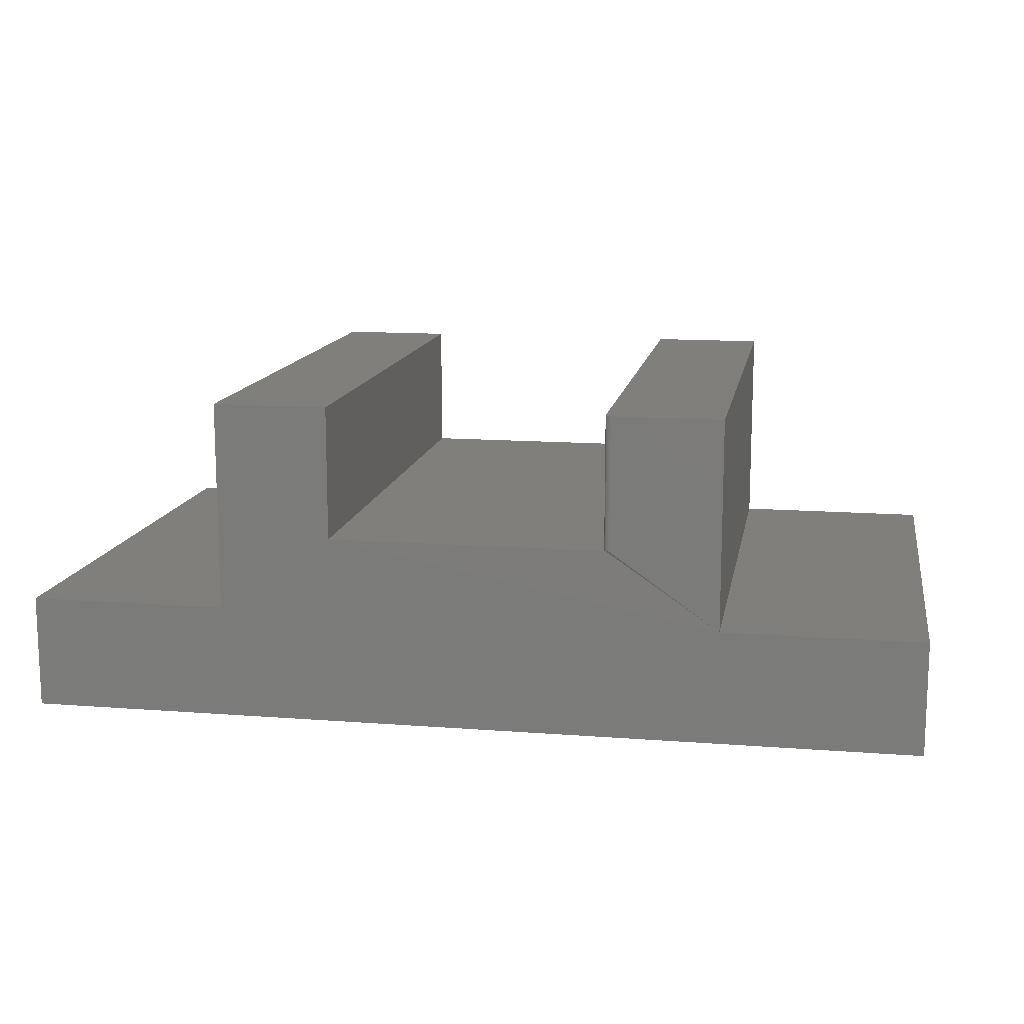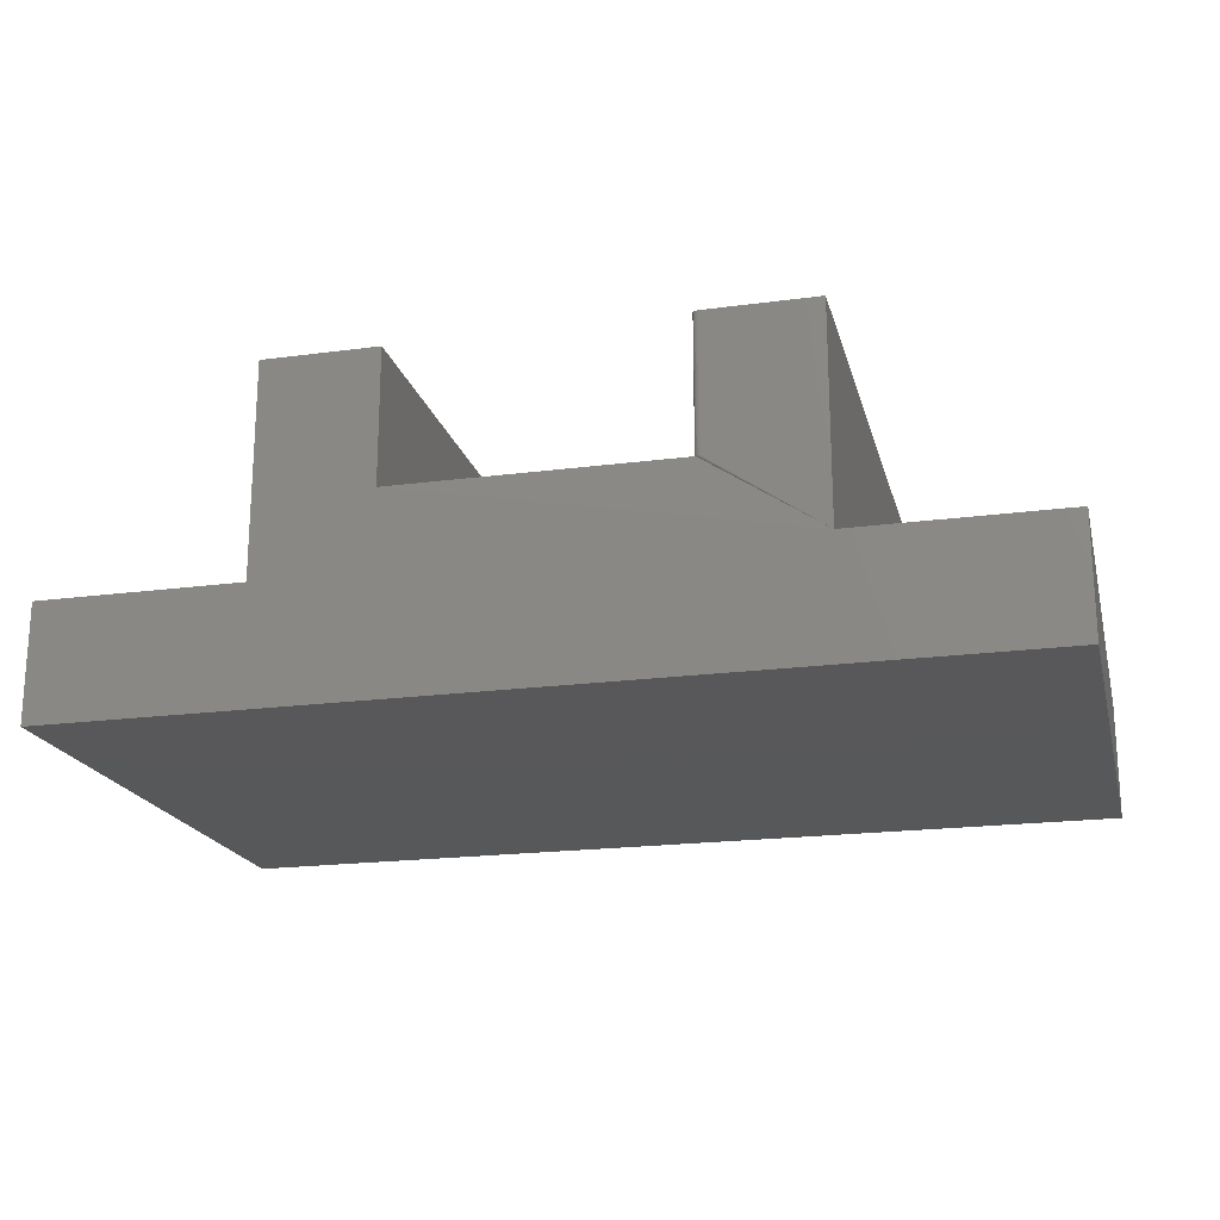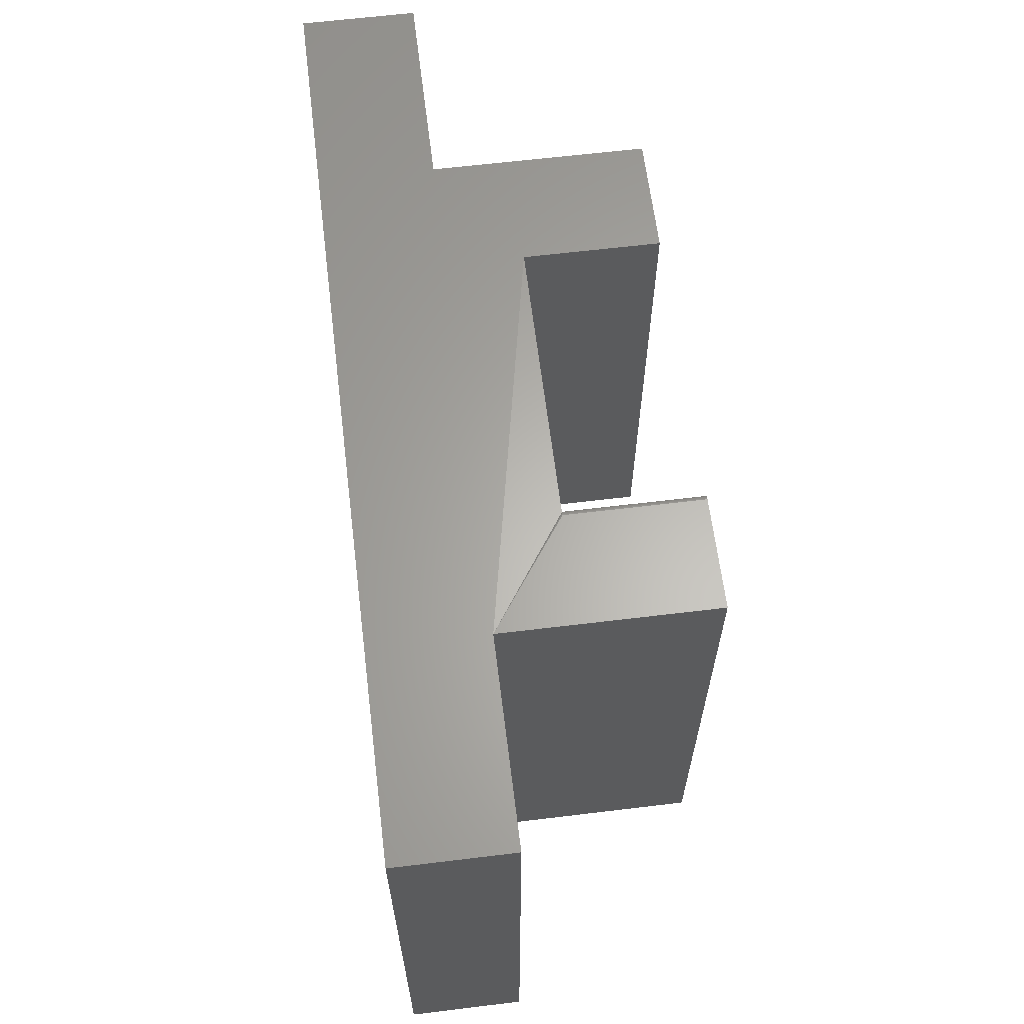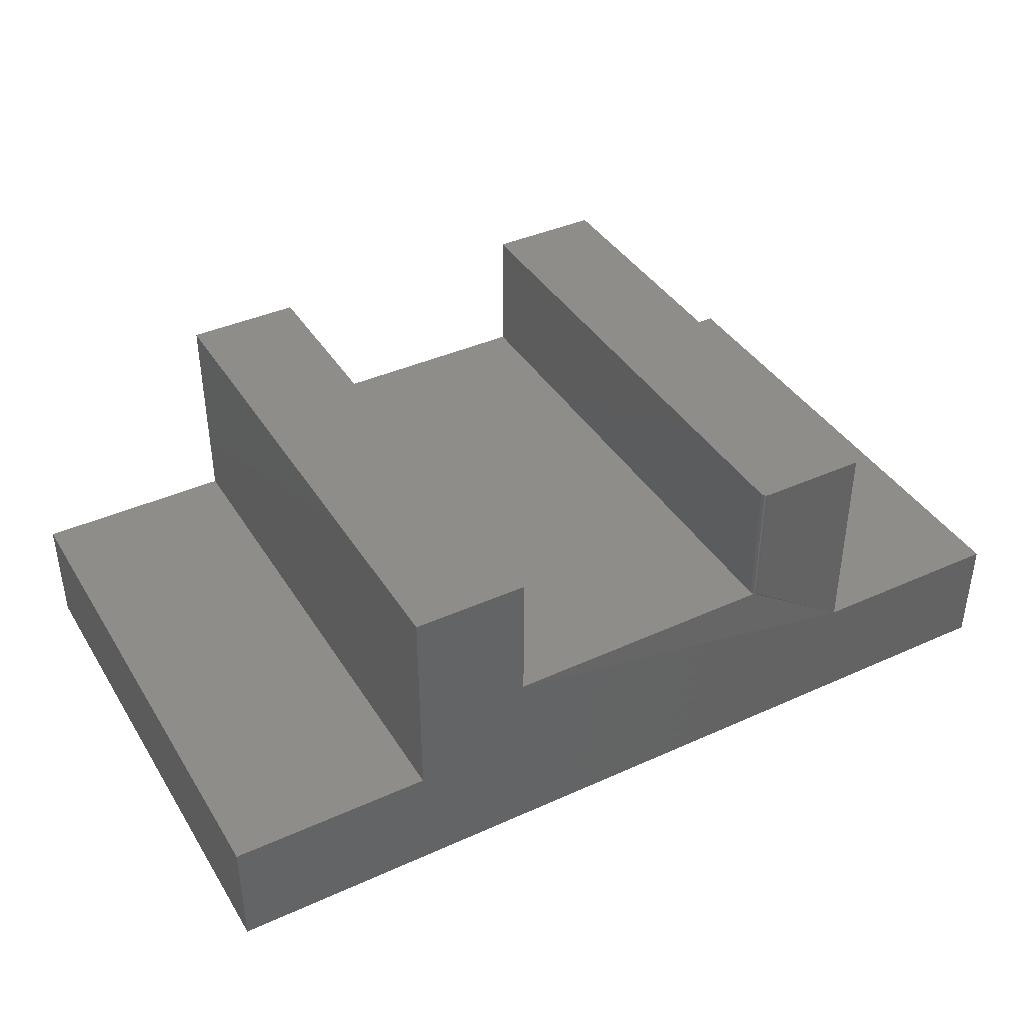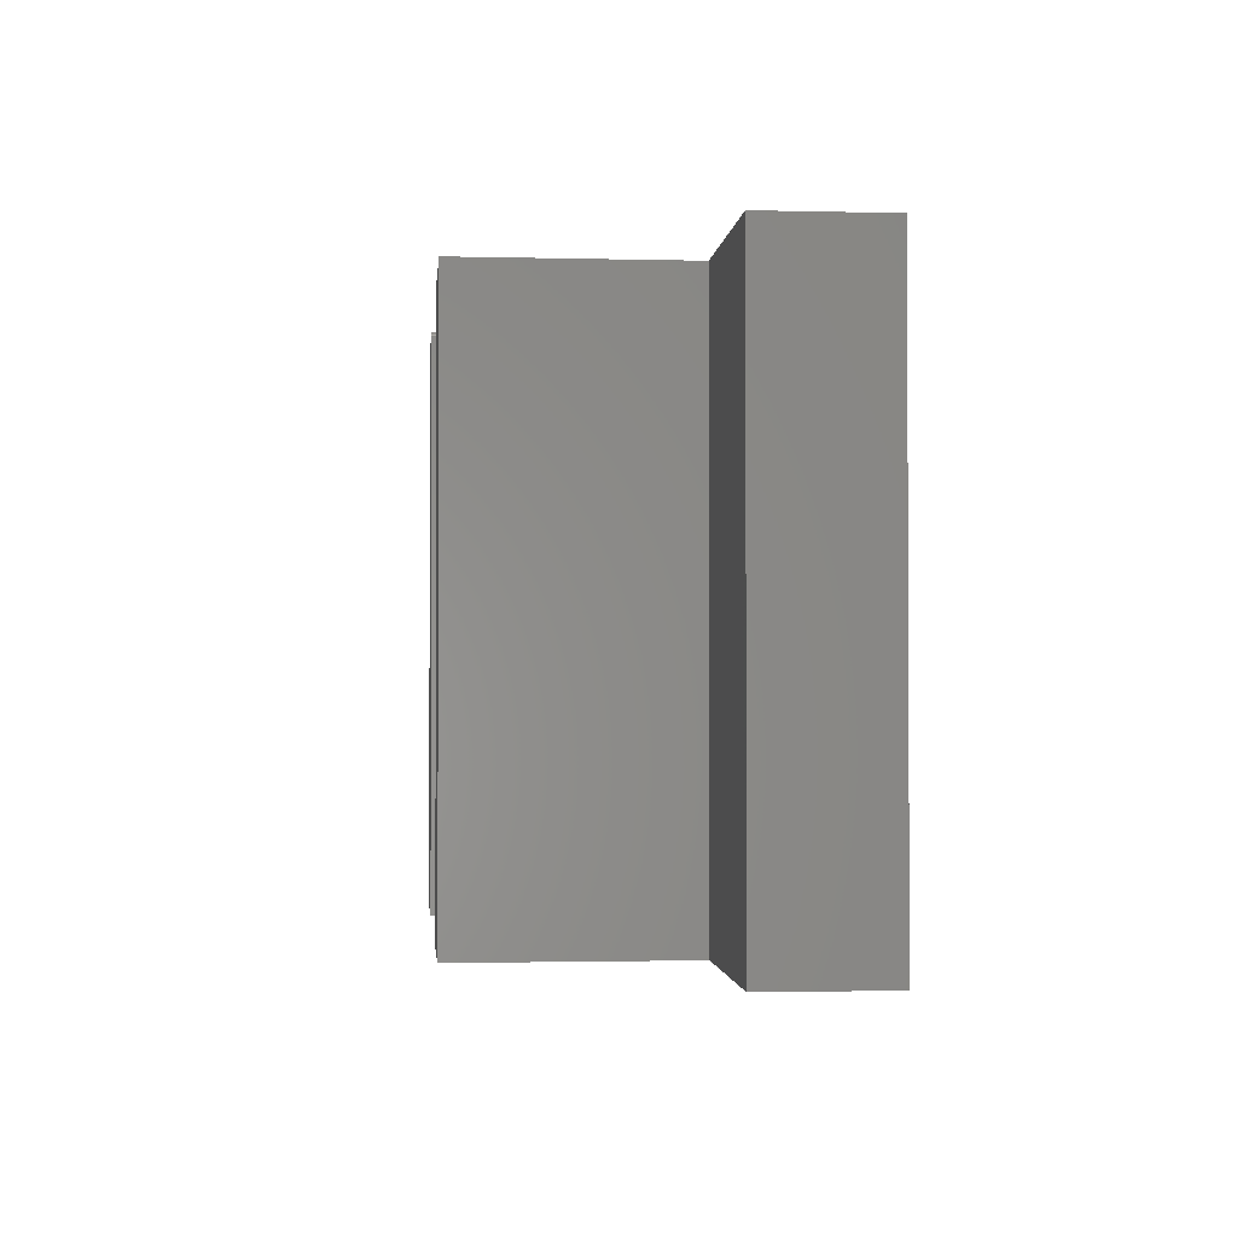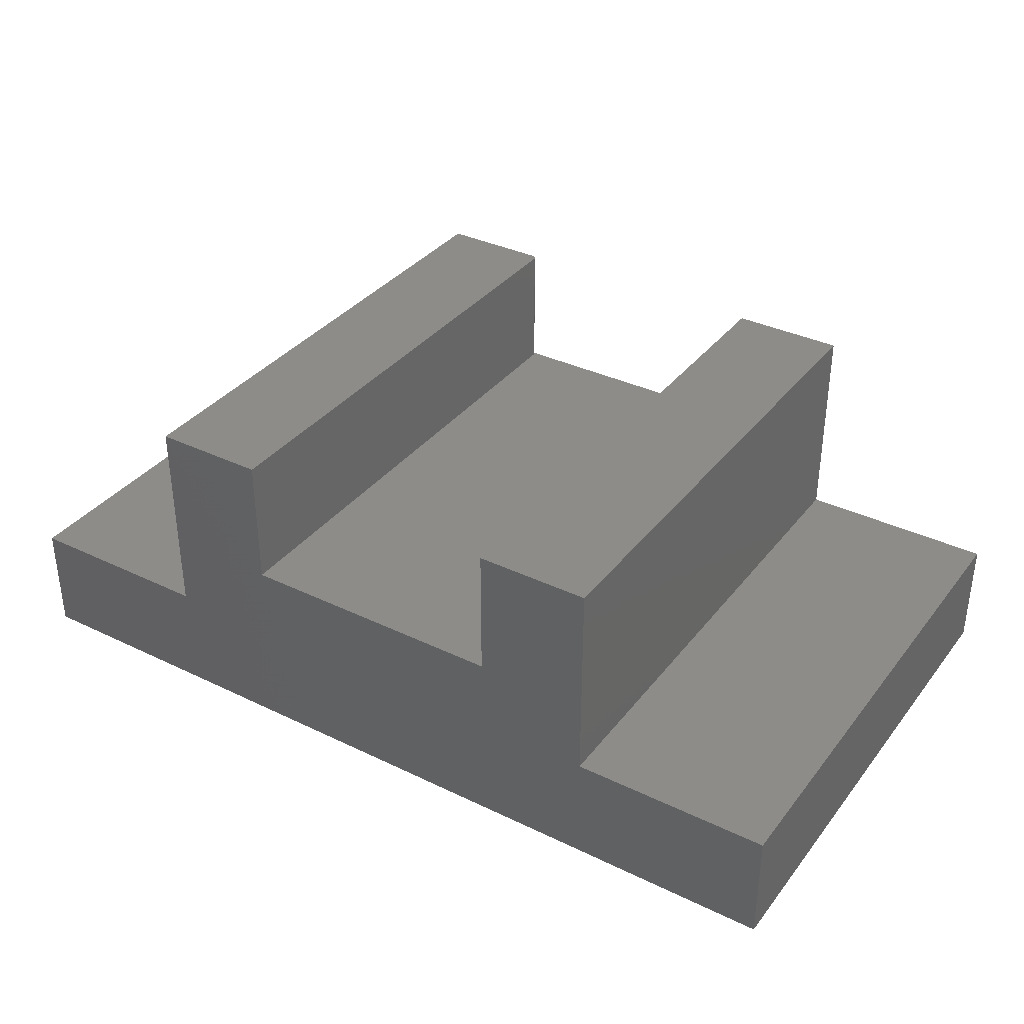
<metadata>
{"format":"stl","ext":"stl","renderer":"f3d","projection":"perspective","resolution":1024,"background":"white","views":[{"elev":13.1,"azim":-170.0,"up":"+Z"},{"elev":-19.8,"azim":-166.1,"up":"+Z"},{"elev":63.4,"azim":-97.0,"up":"+Y"},{"elev":39.9,"azim":150.9,"up":"+Z"},{"elev":-1.7,"azim":84.8,"up":"+Y"},{"elev":35.4,"azim":32.6,"up":"+Z"}]}
</metadata>
<code>
# stl→obj: 40 verts, 76 faces
v 0.2299 1.154e-16 0.1817
v 0.2299 1.052e-16 -0.002467
v 0.2299 -0.75 0.1817
v 0.2299 -0.75 -0.002467
v -0.3096 3.944e-17 -0.1077
v -0.3096 5.551e-17 0.1817
v -0.1595 7.217e-17 0.1817
v -0.1595 5.848e-17 -0.002467
v -0.158 -0.0001501 -0.002467
v -0.1565 -0.0005947 -0.002467
v -0.1552 -0.001317 -0.002467
v -0.154 -0.002288 -0.002467
v 0.3877 1.169e-16 -0.1077
v -0.5859 0 -0.2656
v -0.5859 8.765e-18 -0.1077
v 0.6641 1.475e-16 -0.1077
v 0.6641 1.388e-16 -0.2656
v 0.3877 1.329e-16 0.1817
v -0.1517 -0.007812 0.1817
v -0.1519 -0.006288 0.1817
v -0.153 -0.003472 0.1817
v -0.1523 -0.004823 0.1817
v -0.3096 -0.75 0.1817
v -0.1517 -0.75 0.1817
v -0.154 -0.002288 0.1817
v -0.1552 -0.001317 0.1817
v -0.1565 -0.0005947 0.1817
v -0.158 -0.0001501 0.1817
v -0.1517 -0.007812 -0.002467
v -0.1517 -0.75 -0.002467
v -0.153 -0.003472 -0.002467
v -0.1523 -0.004823 -0.002467
v -0.1519 -0.006288 -0.002467
v -0.5859 -0.75 -0.2656
v 0.6641 -0.75 -0.2656
v 0.6641 -0.75 -0.1077
v 0.3877 -0.75 -0.1077
v -0.3096 -0.75 -0.1077
v -0.5859 -0.75 -0.1077
v 0.3877 -0.75 0.1817
f 1 2 3
f 3 2 4
f 5 6 7
f 5 7 8
f 5 8 9
f 5 9 10
f 5 10 11
f 5 11 12
f 5 12 2
f 5 2 13
f 14 15 5
f 14 5 13
f 14 13 16
f 14 16 17
f 2 1 13
f 13 1 18
f 19 20 21
f 21 20 22
f 23 24 19
f 23 19 21
f 23 21 25
f 23 25 26
f 23 26 27
f 23 27 28
f 23 28 7
f 23 7 6
f 29 19 30
f 30 19 24
f 2 12 31
f 2 31 32
f 2 32 33
f 2 33 29
f 2 29 30
f 2 30 4
f 34 14 35
f 35 14 17
f 8 7 9
f 9 7 28
f 9 28 10
f 10 28 27
f 10 27 11
f 11 27 26
f 11 26 12
f 12 26 25
f 12 25 31
f 31 25 21
f 31 21 32
f 32 21 22
f 32 22 33
f 33 22 20
f 33 20 29
f 29 20 19
f 34 35 36
f 34 36 37
f 34 37 38
f 34 38 39
f 40 3 37
f 37 3 4
f 37 4 38
f 38 4 30
f 38 30 23
f 23 30 24
f 15 14 39
f 39 14 34
f 38 5 39
f 39 5 15
f 6 5 23
f 23 5 38
f 18 1 40
f 40 1 3
f 13 18 37
f 37 18 40
f 36 16 37
f 37 16 13
f 17 16 35
f 35 16 36

</code>
